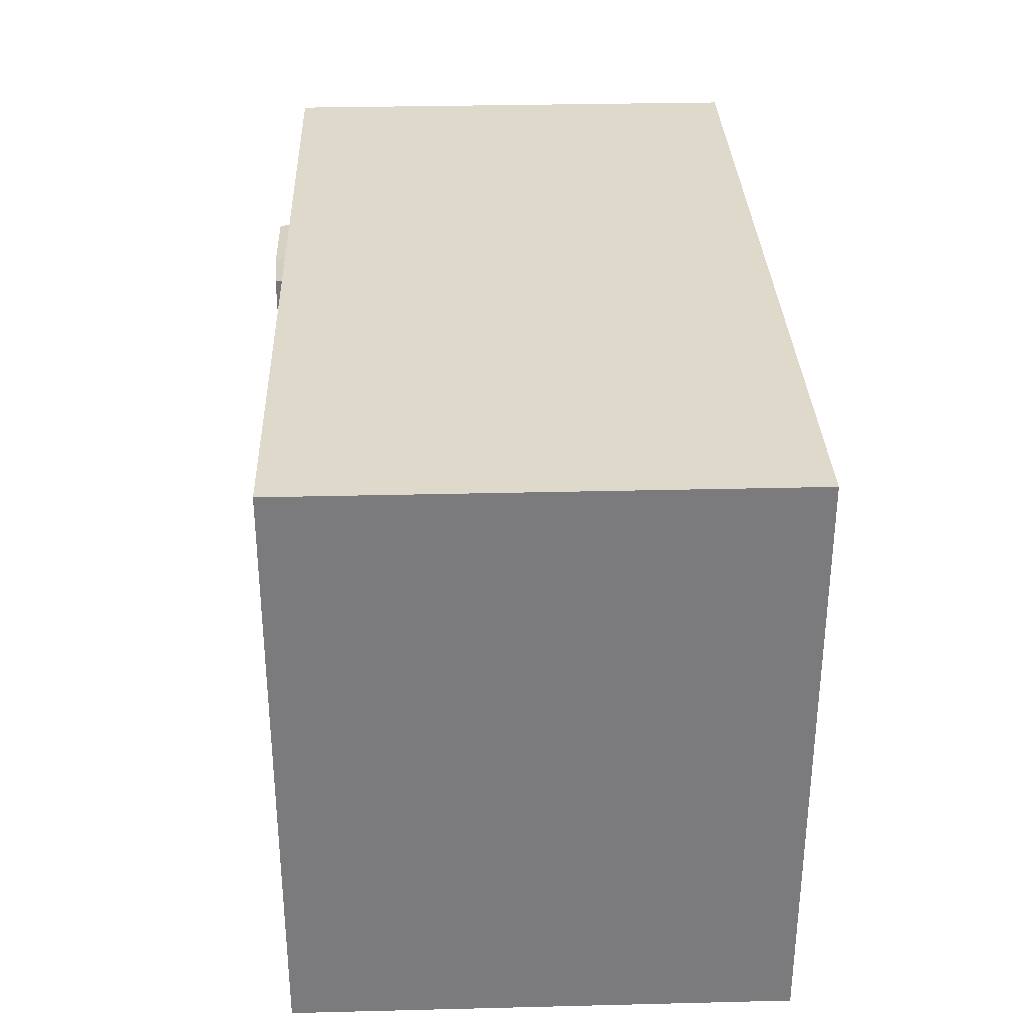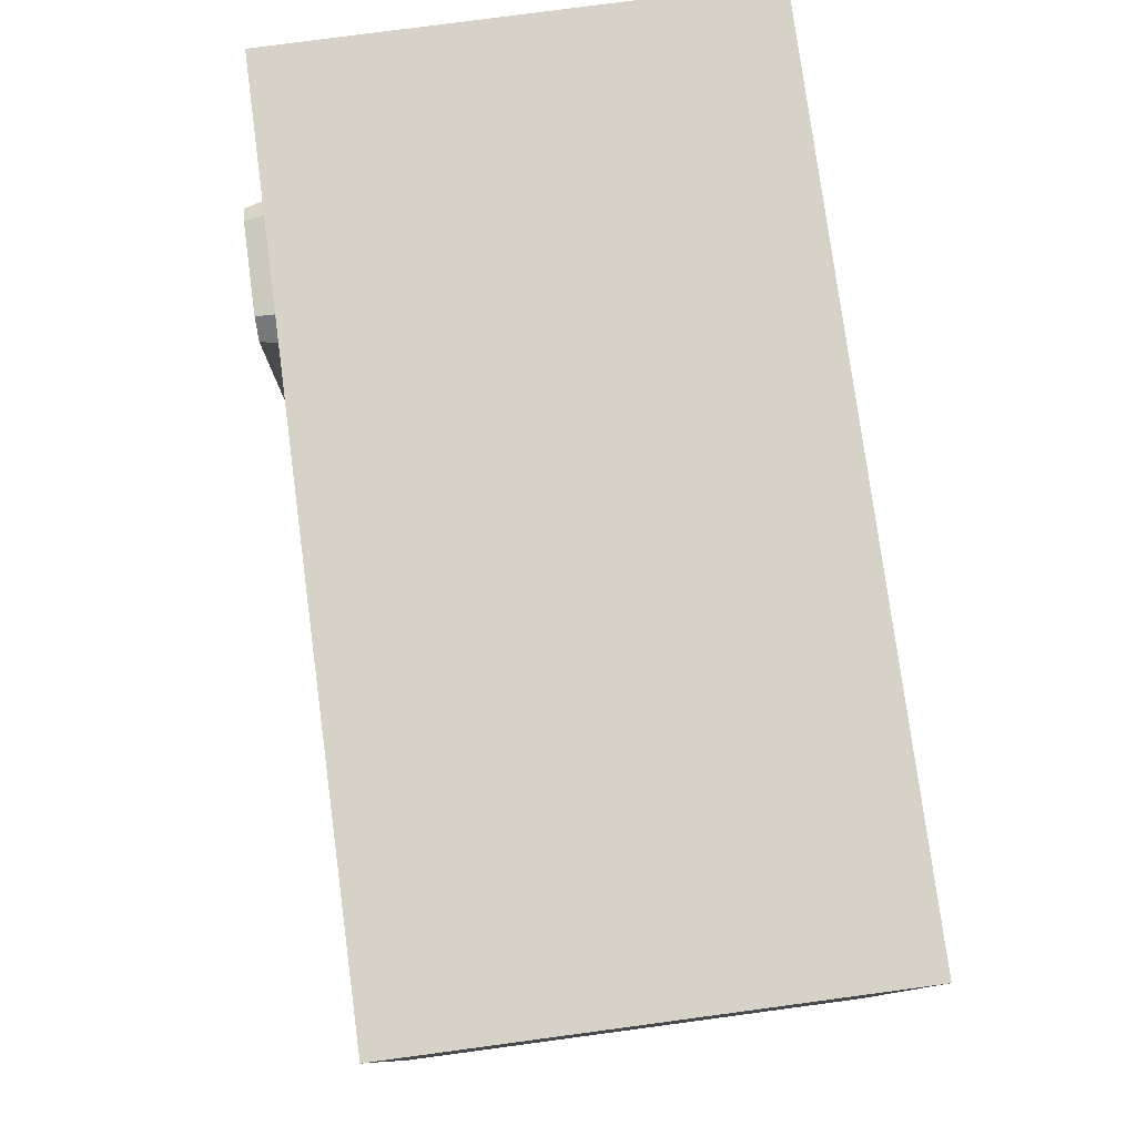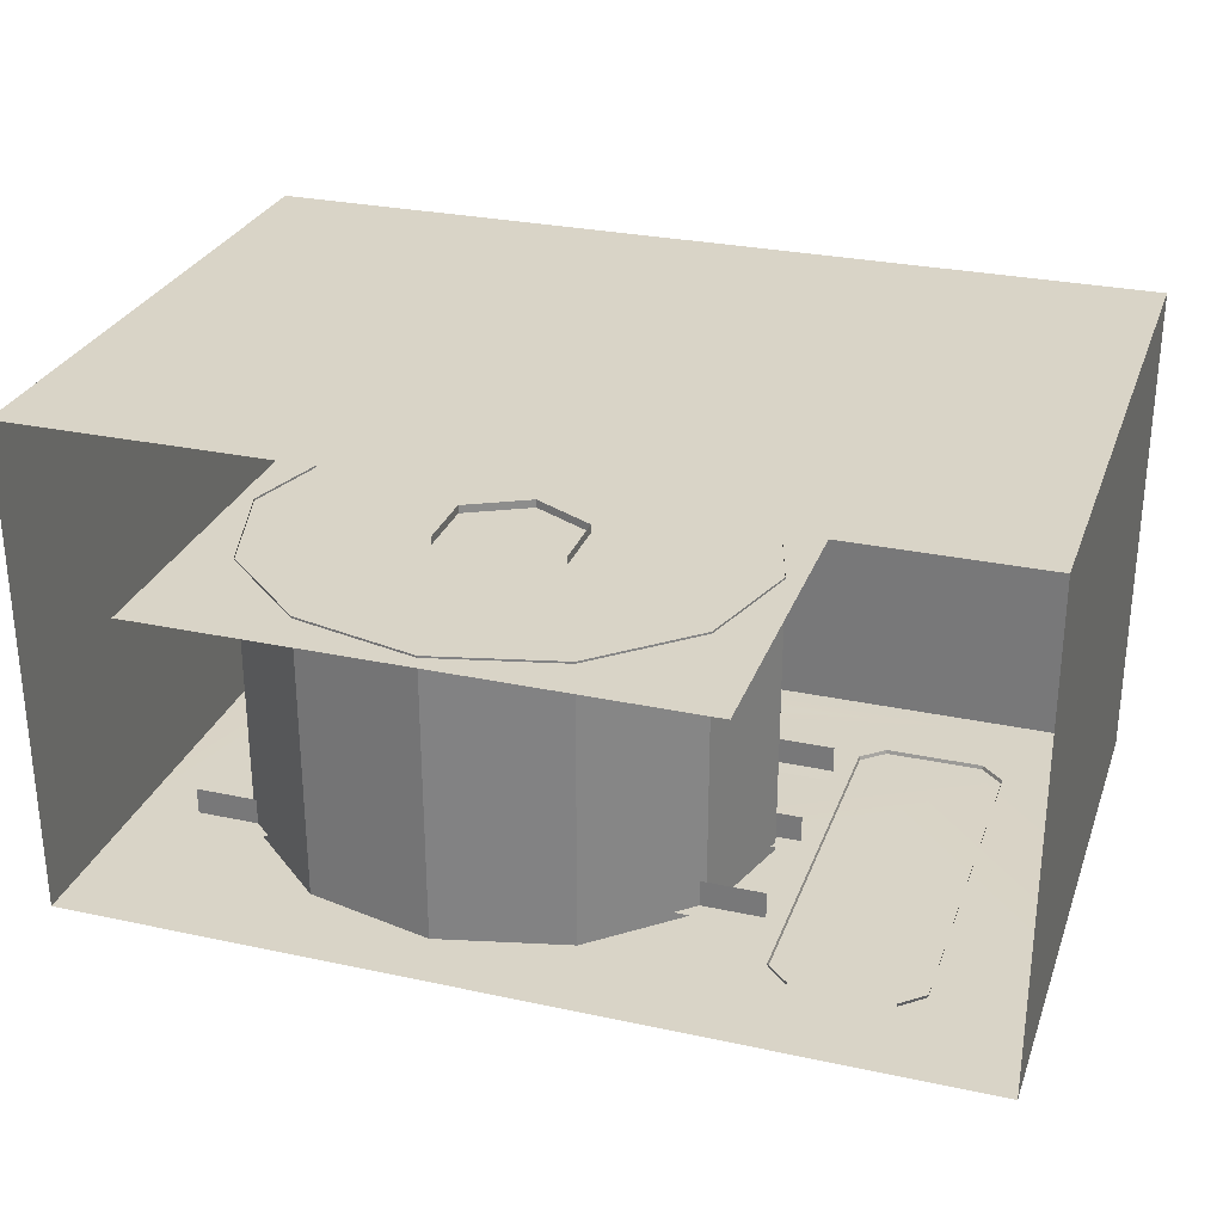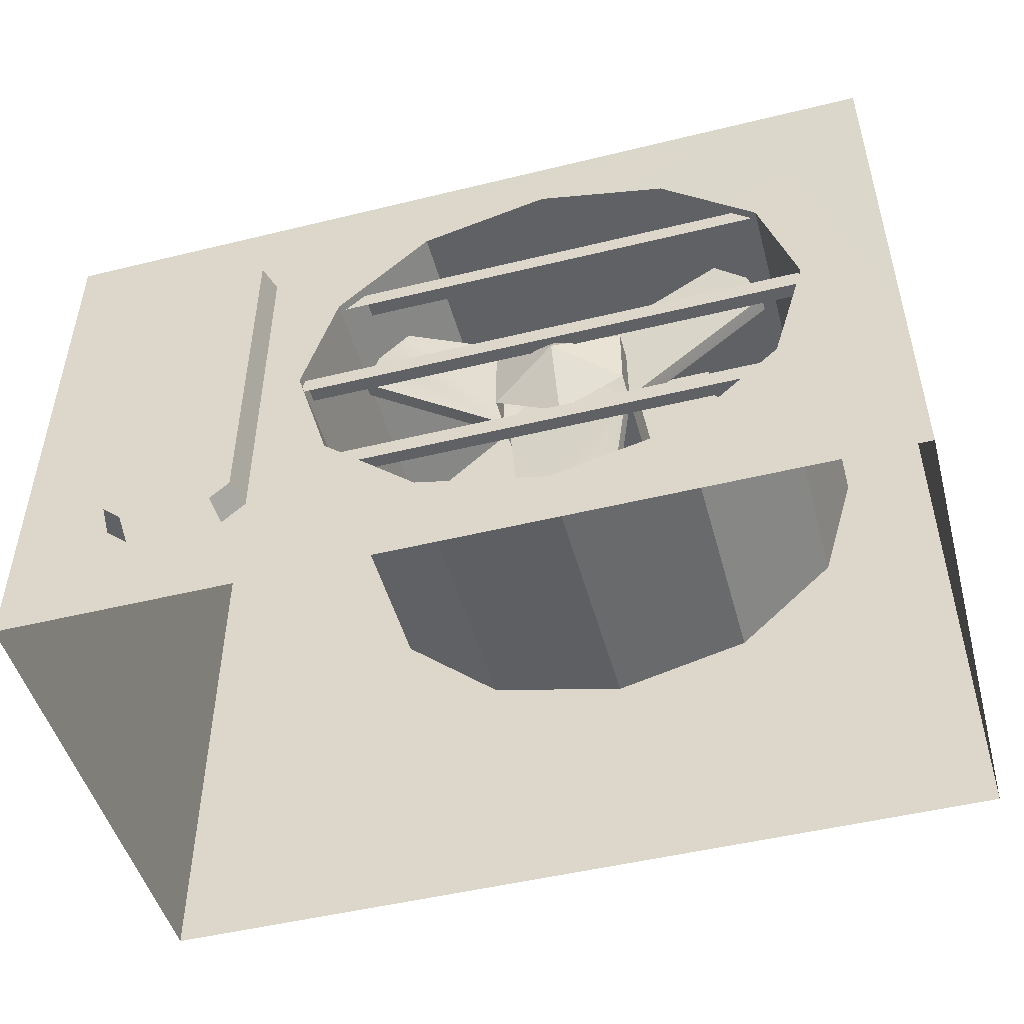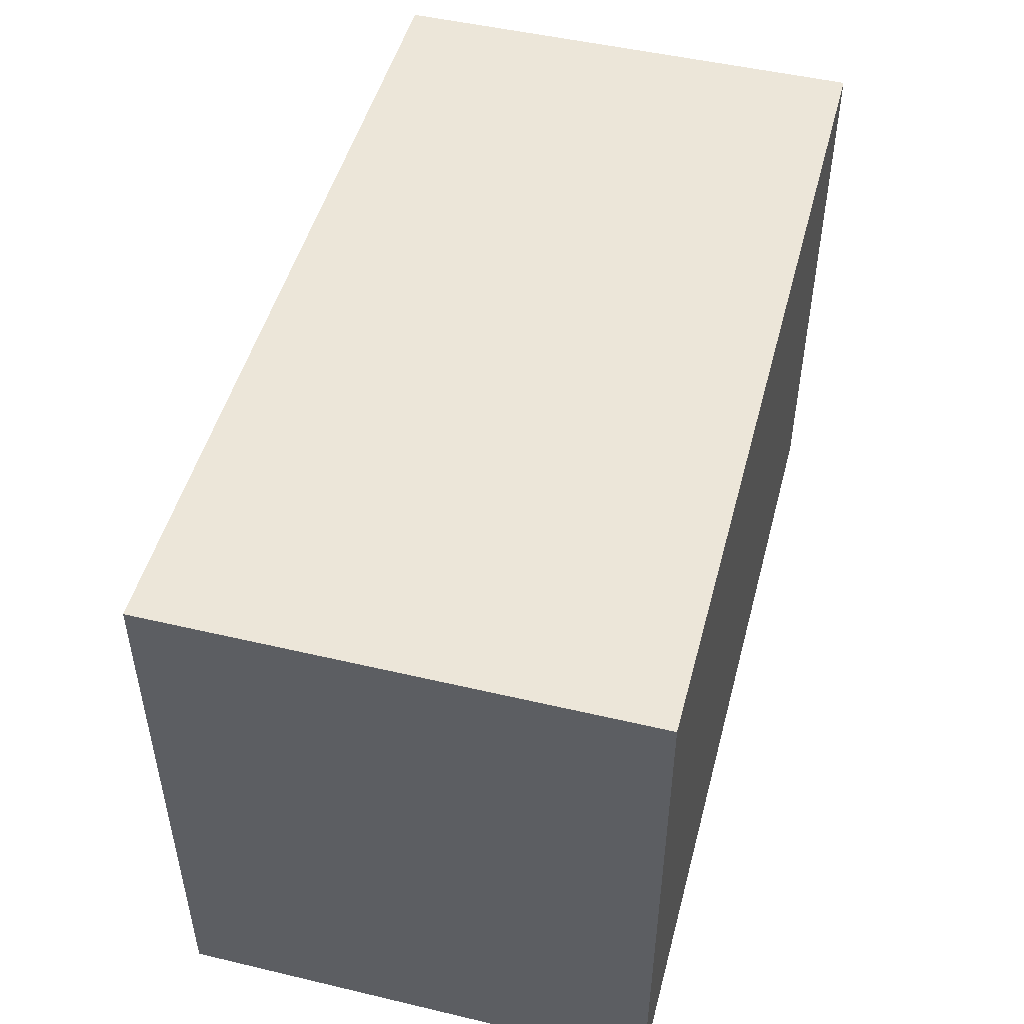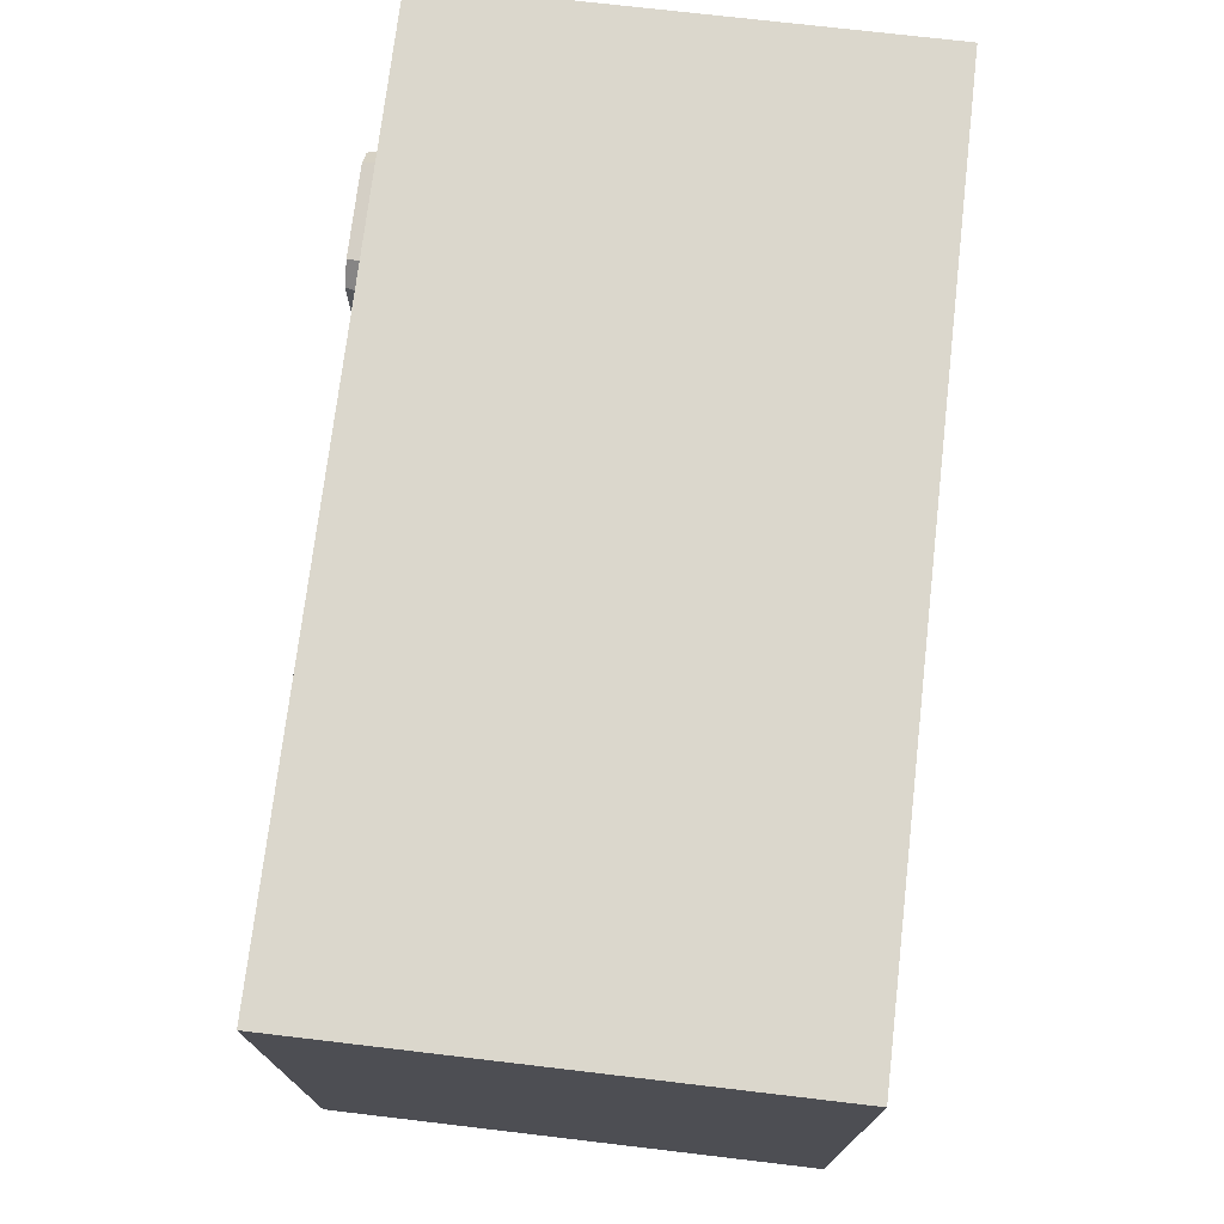
<metadata>
{"format":"obj","ext":"obj","renderer":"f3d","projection":"perspective","resolution":1024,"background":"white","views":[{"elev":31.7,"azim":-92.0,"up":"+Y"},{"elev":78.4,"azim":-97.6,"up":"+Y"},{"elev":28.5,"azim":17.9,"up":"+Z"},{"elev":-49.0,"azim":-164.8,"up":"+Y"},{"elev":49.0,"azim":-75.3,"up":"+Y"},{"elev":73.2,"azim":-83.3,"up":"+Y"}]}
</metadata>
<code>
g febg_factory_001_airconditioner_01
v -0.3735 0.7564 -0.3974
v -0.3735 0.5992 -0.3974
v -0.2222 0.6778 -0.4669
v -0.3735 0.5992 -0.3974
v -0.2222 0.5206 -0.3974
v -0.2222 0.6778 -0.4669
v -0.2222 0.5206 -0.3974
v -0.07095 0.5992 -0.3974
v -0.2222 0.6778 -0.4669
v -0.07095 0.5992 -0.3974
v -0.07095 0.7564 -0.3974
v -0.2222 0.6778 -0.4669
v -0.07095 0.7564 -0.3974
v -0.2222 0.835 -0.3974
v -0.2222 0.6778 -0.4669
v -0.2222 0.835 -0.3974
v -0.3735 0.7564 -0.3974
v -0.2222 0.6778 -0.4669
v -0.08207 0.605 -0.3221
v -0.2222 0.8235 -0.3221
v -0.3624 0.605 -0.3221
v -1.022 1.353 0.5955
v 1.022 1.353 0.5955
v 1.022 0.002837 0.5955
v -1.022 0.002837 0.5955
v 1.022 1.353 0.5955
v 1.022 1.353 -0.5241
v 1.022 0.002834 -0.5241
v 1.022 0.002837 0.5955
v -1.022 1.353 -0.5241
v -1.022 1.353 0.5955
v -1.022 0.002837 0.5955
v -1.022 0.002834 -0.5241
v -1.022 1.353 -0.5241
v 1.022 1.353 -0.5241
v 1.022 1.353 0.5955
v -1.022 1.353 0.5955
v 0.07673 0.2118 -0.5241
v 0.2956 0.4088 -0.5241
v 0.2956 0.4088 0.1477
v 0.07673 0.2118 0.1477
v 0.3757 0.6778 -0.5241
v 0.2956 0.9469 -0.5241
v 0.2956 0.9469 0.1477
v 0.3757 0.6778 0.1477
v -0.7401 0.4088 -0.5241
v -0.5212 0.2118 -0.5241
v -0.5212 0.2118 0.1477
v -0.7401 0.4088 0.1477
v -0.5212 1.144 -0.5241
v -0.7401 0.9469 -0.5241
v -0.7401 0.9469 0.1477
v -0.5212 1.144 0.1477
v 0.2956 0.4088 -0.5241
v 0.3757 0.6778 -0.5241
v 0.3757 0.6778 0.1477
v 0.2956 0.4088 0.1477
v 0.2956 0.9469 -0.5241
v 0.07673 1.144 -0.5265
v 0.07673 1.144 0.1453
v 0.2956 0.9469 0.1477
v -0.5212 0.2118 -0.5241
v -0.2222 0.1397 -0.5241
v -0.2222 0.1397 0.1477
v -0.5212 0.2118 0.1477
v -0.7401 0.9469 -0.5241
v -0.8202 0.6778 -0.5241
v -0.8202 0.6778 0.1477
v -0.7401 0.9469 0.1477
v -0.2222 0.1397 -0.5241
v 0.07673 0.2118 -0.5241
v 0.07673 0.2118 0.1477
v -0.2222 0.1397 0.1477
v -0.8202 0.6778 -0.5241
v -0.7401 0.4088 -0.5241
v -0.7401 0.4088 0.1477
v -0.8202 0.6778 0.1477
v -0.862 1.254 0.1429
v -0.862 0.1021 0.1429
v 0.4175 0.1021 0.1429
v 0.4175 1.254 0.1429
v 0.7824 0.2665 -0.587
v 0.5277 0.2275 -0.587
v 0.739 0.2275 -0.587
v 0.4844 0.2665 -0.587
v 0.4844 1.089 -0.587
v 0.7824 1.089 -0.587
v 0.739 1.128 -0.587
v 0.5277 1.128 -0.587
v 0.5277 1.128 -0.587
v 0.5204 1.144 -0.5156
v 0.4667 1.096 -0.5156
v 0.4844 1.089 -0.587
v 0.7824 1.089 -0.587
v 0.8001 1.096 -0.5156
v 0.7464 1.144 -0.5156
v 0.739 1.128 -0.587
v 0.739 0.2275 -0.587
v 0.7464 0.2116 -0.5156
v 0.8001 0.2599 -0.5156
v 0.7824 0.2665 -0.587
v 0.4844 1.089 -0.587
v 0.4667 1.096 -0.5156
v 0.4667 0.2599 -0.5156
v 0.4844 0.2665 -0.587
v 0.739 1.128 -0.587
v 0.7464 1.144 -0.5156
v 0.5204 1.144 -0.5156
v 0.5277 1.128 -0.587
v 0.7824 0.2665 -0.587
v 0.8001 0.2599 -0.5156
v 0.8001 1.096 -0.5156
v 0.7824 1.089 -0.587
v 0.4844 0.2665 -0.587
v 0.4667 0.2599 -0.5156
v 0.5204 0.2116 -0.5156
v 0.5277 0.2275 -0.587
v -0.8723 0.6982 -0.5044
v -0.8723 0.6574 -0.5044
v 0.4278 0.6574 -0.5044
v 0.4278 0.6982 -0.5044
v -0.8723 0.9982 -0.5044
v -0.8723 0.9574 -0.5044
v 0.4278 0.9574 -0.5044
v 0.4278 0.9982 -0.5044
v -0.8723 0.3982 -0.5044
v -0.8723 0.3574 -0.5044
v 0.4278 0.3574 -0.5044
v 0.4278 0.3982 -0.5044
v -0.8723 0.6982 -0.5044
v 0.4278 0.6982 -0.5044
v 0.4278 0.6982 -0.4428
v -0.8723 0.6982 -0.4428
v -0.8723 0.9982 -0.5044
v 0.4278 0.9982 -0.5044
v 0.4278 0.9982 -0.4428
v -0.8723 0.9982 -0.4428
v -0.8723 0.3982 -0.5044
v 0.4278 0.3982 -0.5044
v 0.4278 0.3982 -0.4428
v -0.8723 0.3982 -0.4428
v -0.07095 0.7564 -0.3974
v -0.07095 0.5992 -0.3974
v -0.07095 0.5992 0.1624
v -0.07095 0.7564 0.1624
v -0.3735 0.7564 -0.3974
v -0.2222 0.835 -0.3974
v -0.2222 0.835 0.1624
v -0.3735 0.7564 0.1624
v -0.2222 0.835 -0.3974
v -0.07095 0.7564 -0.3974
v -0.07095 0.7564 0.1624
v -0.2222 0.835 0.1624
v -0.3735 0.5992 -0.3974
v -0.3735 0.7564 -0.3974
v -0.3735 0.7564 0.1624
v -0.3735 0.5992 0.1624
v -0.1181 0.22 -0.3672
v -0.08207 0.605 -0.3221
v -0.3624 0.605 -0.3221
v -0.2222 0.1966 -0.3672
v -0.3264 0.22 -0.3672
v -0.3624 0.605 -0.3221
v -0.2222 0.8235 -0.3221
v -0.6108 0.9879 -0.3672
v -0.7149 0.8256 -0.3672
v -0.6853 0.9184 -0.3672
v -0.08207 0.605 -0.3221
v 0.2704 0.8256 -0.3672
v 0.2408 0.9184 -0.3672
v 0.1663 0.9879 -0.3672
v -0.2222 0.8235 -0.3221
v -0.08207 0.605 -0.3221
v -0.1181 0.22 -0.3672
v -0.1181 0.22 -0.3317
v -0.08207 0.605 -0.2866
v 0.2704 0.8256 -0.3672
v 0.2704 0.8256 -0.3317
v 0.2408 0.9184 -0.3672
v 0.2408 0.9184 -0.3317
v 0.1663 0.9879 -0.3672
v 0.1663 0.9879 -0.3317
v -0.2222 0.8235 -0.3221
v -0.2222 0.8235 -0.2866
v -0.6108 0.9879 -0.3672
v -0.6108 0.9879 -0.3317
v -0.6853 0.9184 -0.3672
v -0.6853 0.9184 -0.3317
v -0.7149 0.8256 -0.3672
v -0.7149 0.8256 -0.3317
v -0.3624 0.605 -0.3221
v -0.3624 0.605 -0.2866
v -0.3264 0.22 -0.3672
v -0.3264 0.22 -0.3317
v 1.022 0.002834 -0.5241
v 0.2956 0.4088 -0.5241
v 0.07673 0.2118 -0.5241
v -0.2222 0.1397 -0.5241
v 0.3757 0.6778 -0.5241
v -1.022 0.002834 -0.5241
v 1.022 1.353 -0.5241
v -0.5212 0.2118 -0.5241
v -0.7401 0.4088 -0.5241
v -0.8202 0.6778 -0.5241
v 0.2956 0.9469 -0.5241
v 0.07673 1.144 -0.5265
v -0.2222 1.216 -0.5265
v -1.022 1.353 -0.5241
v -0.7401 0.9469 -0.5241
v -0.5212 1.144 -0.5241
g febg_factory_001_airconditioner_01_0
f 3 2 1
f 6 5 4
f 9 8 7
f 12 11 10
f 15 14 13
f 18 17 16
f 21 20 19
f 24 23 22
f 25 24 22
f 28 27 26
f 29 28 26
f 32 31 30
f 33 32 30
f 36 35 34
f 37 36 34
f 40 39 38
f 41 40 38
f 44 43 42
f 45 44 42
f 48 47 46
f 49 48 46
f 52 51 50
f 53 52 50
f 56 55 54
f 57 56 54
f 60 59 58
f 61 60 58
f 64 63 62
f 65 64 62
f 68 67 66
f 69 68 66
f 72 71 70
f 73 72 70
f 76 75 74
f 77 76 74
f 80 79 78
f 81 80 78
f 84 83 82
f 83 85 82
f 85 86 82
f 86 87 82
f 87 86 88
f 86 89 88
f 92 91 90
f 93 92 90
f 96 95 94
f 97 96 94
f 100 99 98
f 101 100 98
f 104 103 102
f 105 104 102
f 108 107 106
f 109 108 106
f 112 111 110
f 113 112 110
f 116 115 114
f 117 116 114
f 120 119 118
f 121 120 118
f 124 123 122
f 125 124 122
f 128 127 126
f 129 128 126
f 132 131 130
f 133 132 130
f 136 135 134
f 137 136 134
f 140 139 138
f 141 140 138
f 144 143 142
f 145 144 142
f 148 147 146
f 149 148 146
f 152 151 150
f 153 152 150
f 156 155 154
f 157 156 154
f 160 159 158
f 158 161 160
f 161 162 160
f 165 164 163
f 163 166 165
f 166 167 165
f 170 169 168
f 168 171 170
f 168 172 171
f 175 174 173
f 176 175 173
f 176 173 177
f 178 176 177
f 178 177 179
f 180 178 179
f 180 179 181
f 182 180 181
f 182 181 183
f 184 182 183
f 184 183 185
f 186 184 185
f 186 185 187
f 188 186 187
f 188 187 189
f 190 188 189
f 190 189 191
f 192 190 191
f 192 191 193
f 194 192 193
f 197 196 195
f 197 195 198
f 199 195 196
f 198 195 200
f 199 201 195
f 202 198 200
f 202 200 203
f 203 200 204
f 205 201 199
f 206 201 205
f 206 207 201
f 200 208 204
f 207 208 201
f 204 208 209
f 210 208 207
f 209 208 210

</code>
